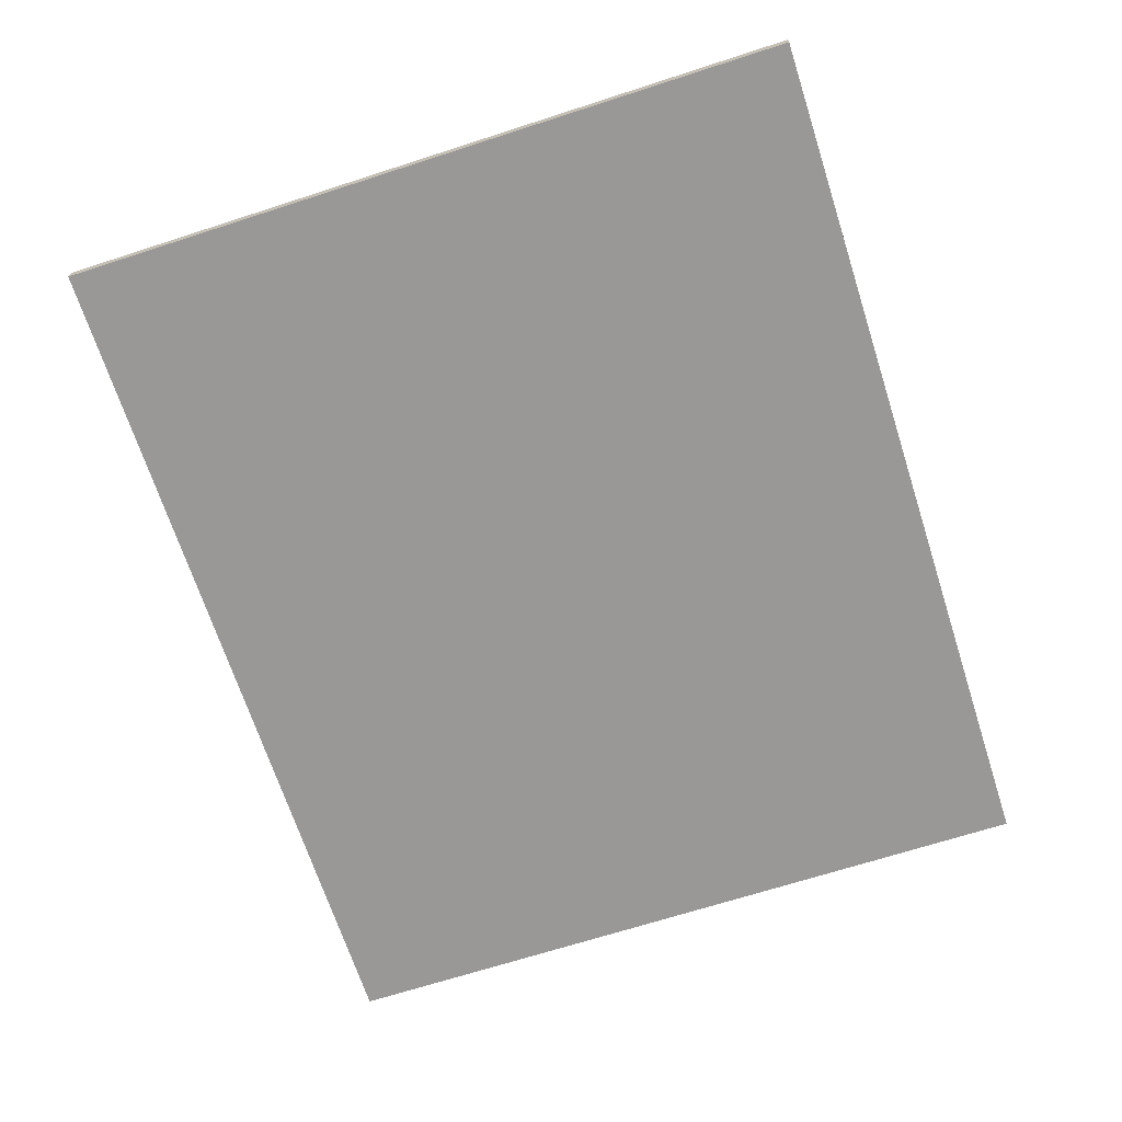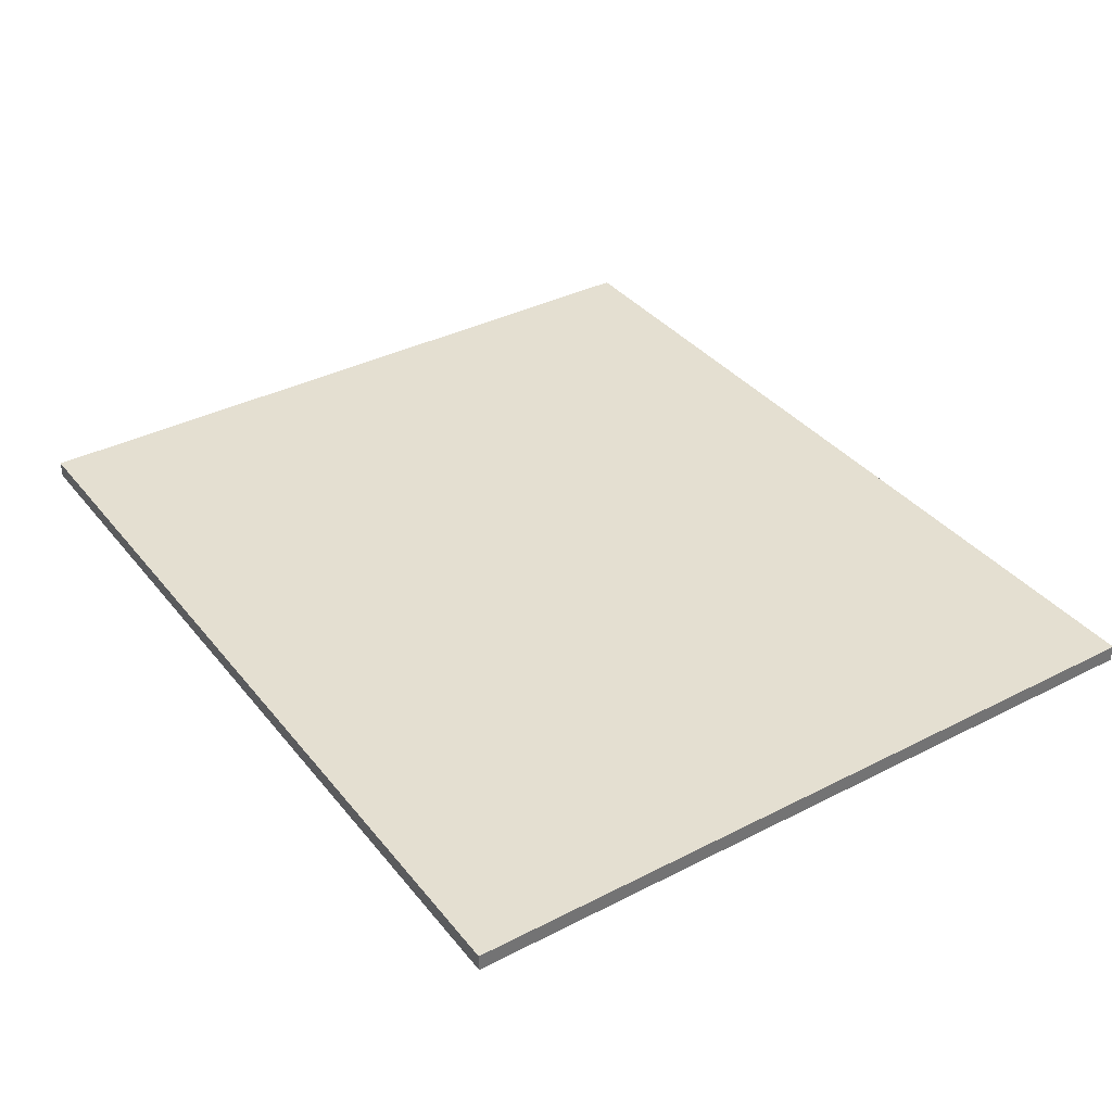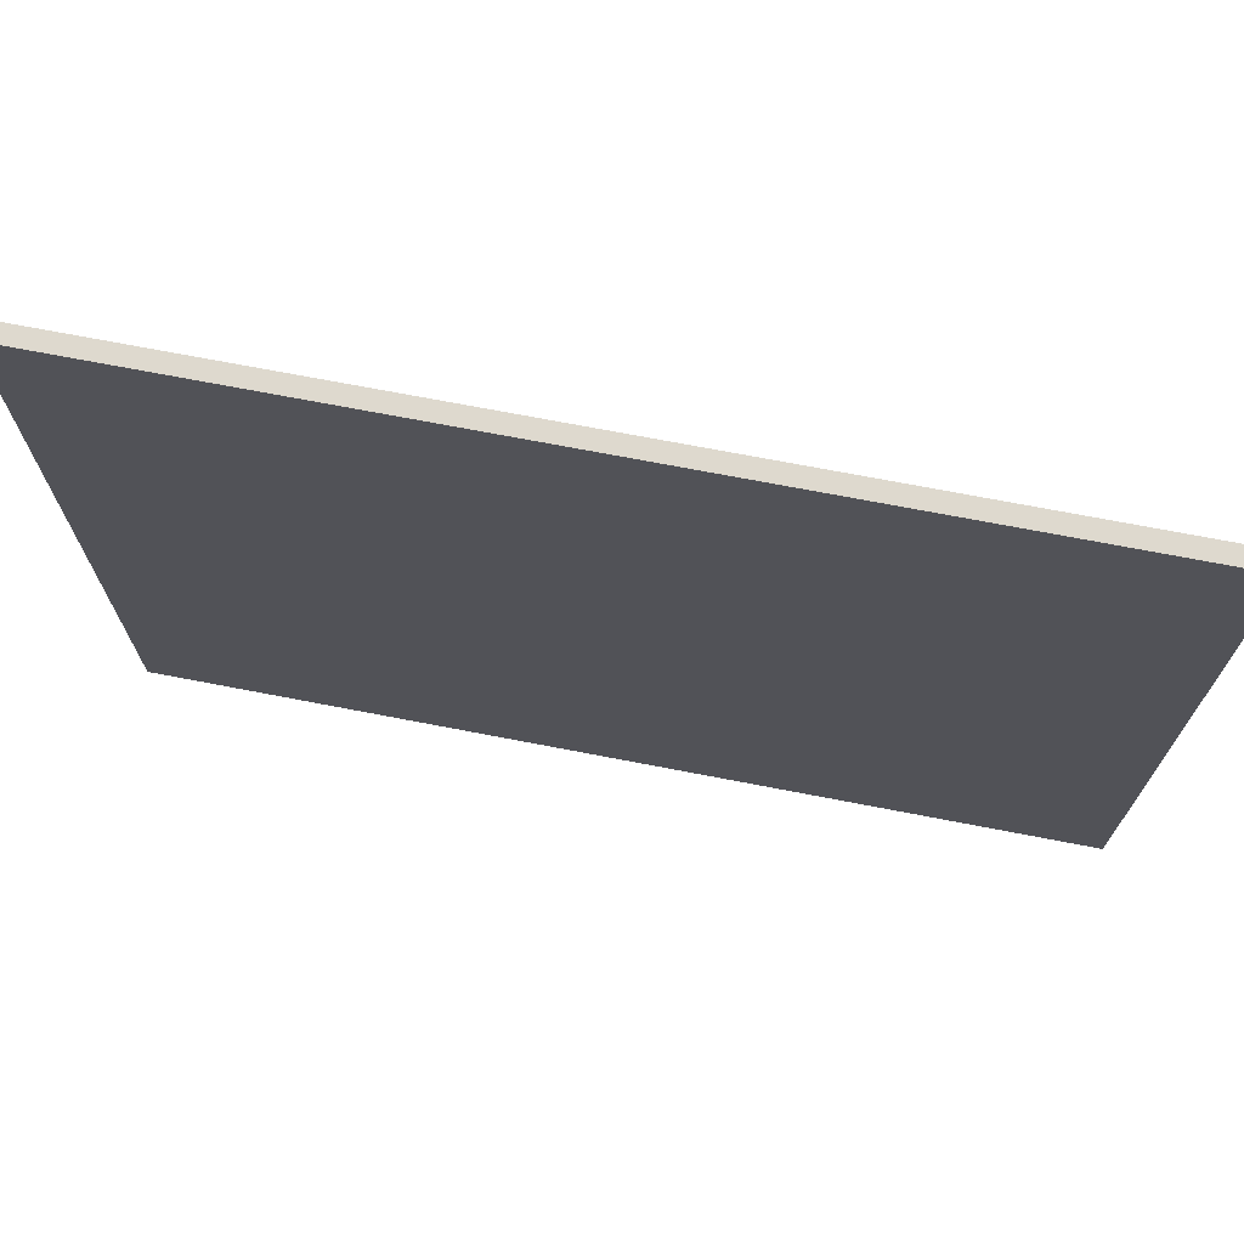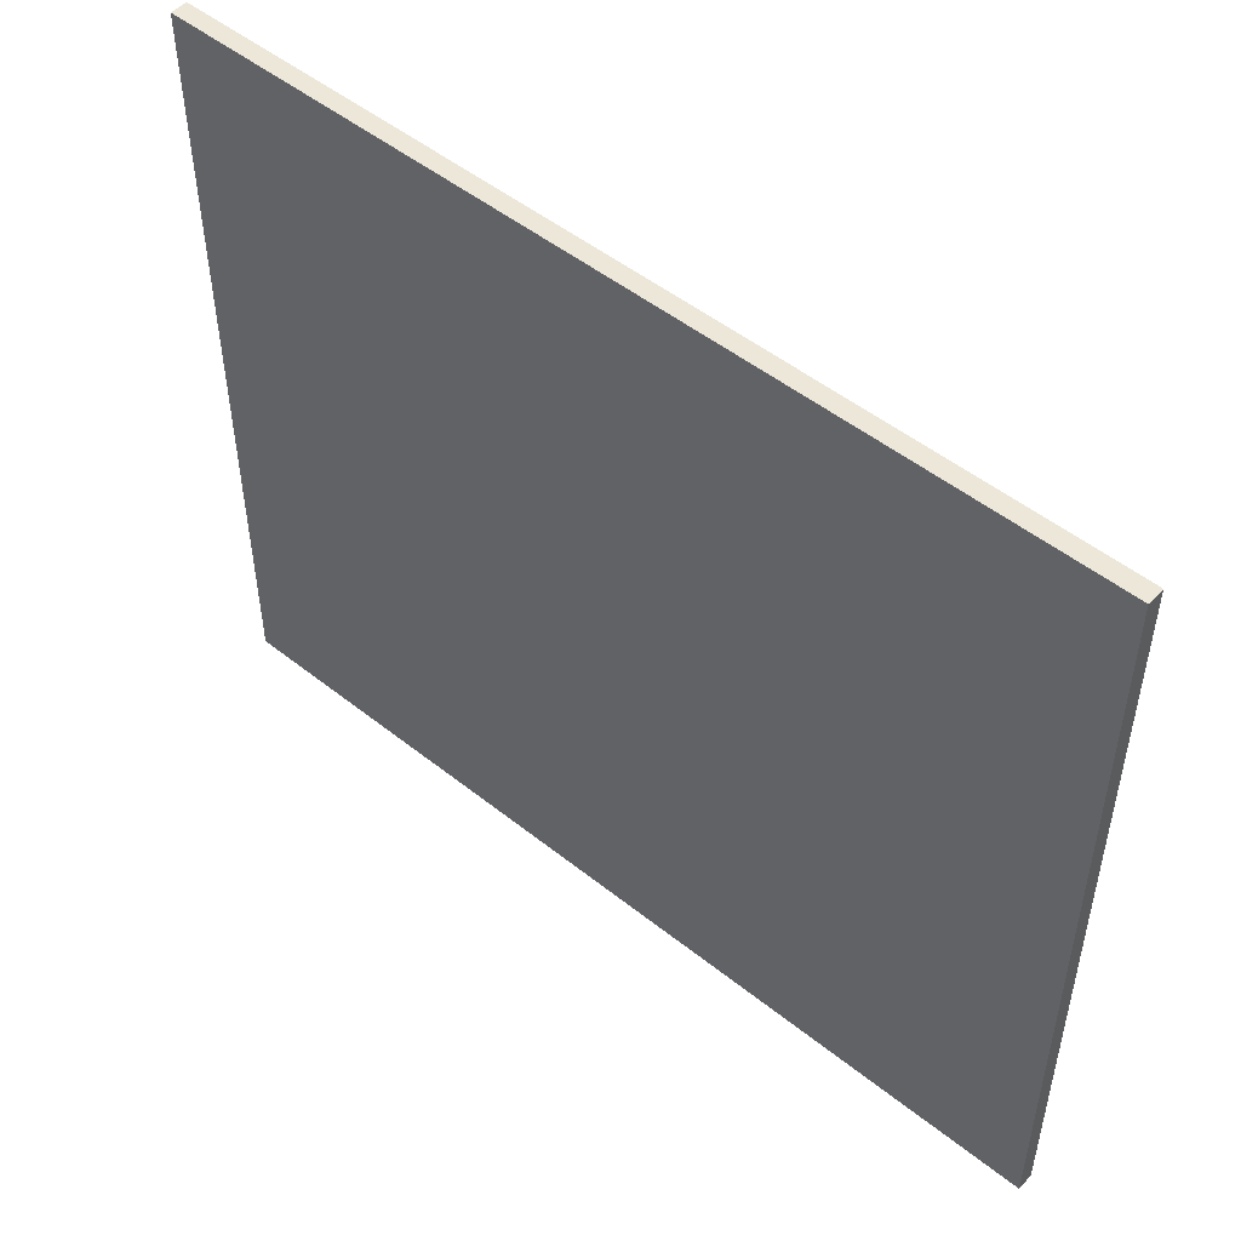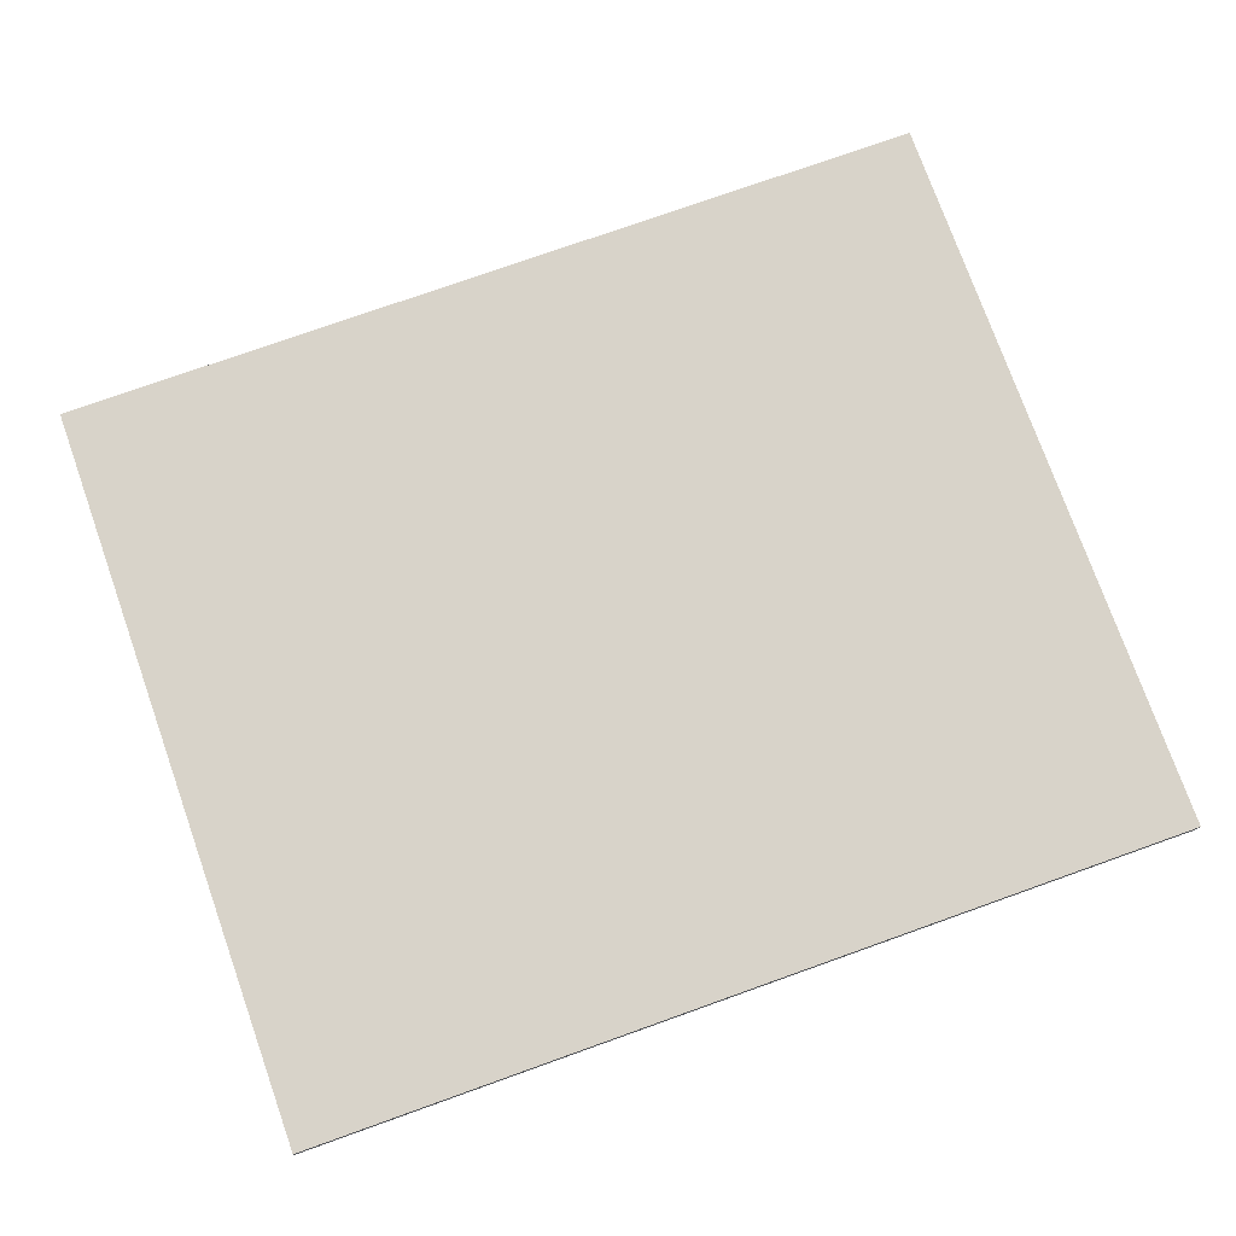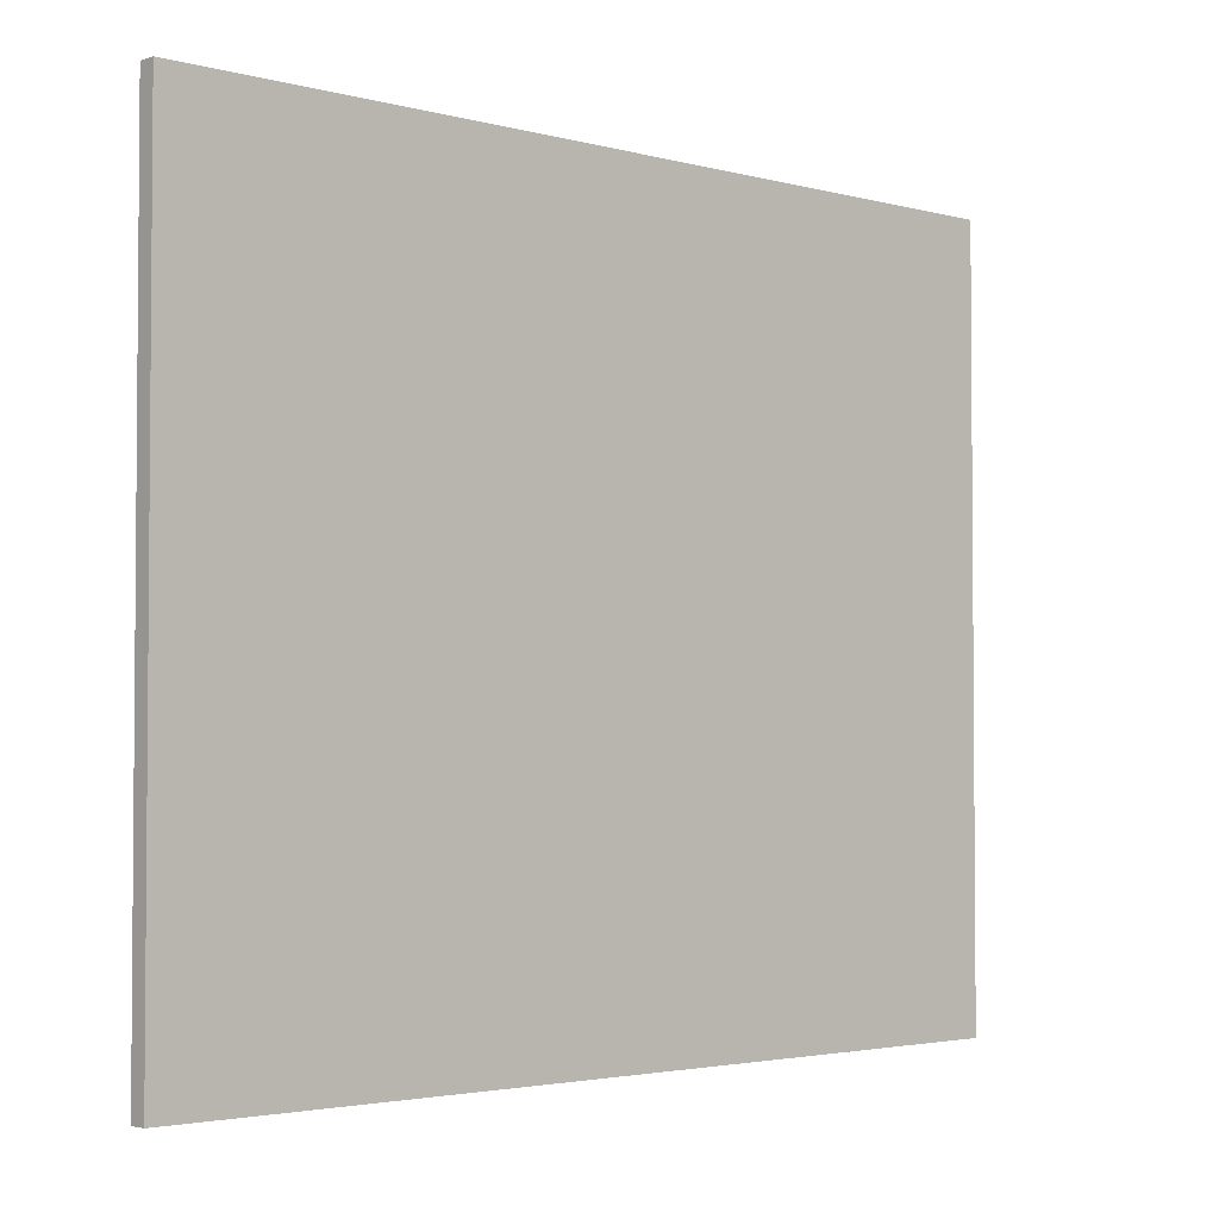
<metadata>
{"format":"obj","ext":"obj","renderer":"f3d","projection":"perspective","resolution":1024,"background":"white","views":[{"elev":-68.6,"azim":107.9,"up":"+Y"},{"elev":36.6,"azim":-123.6,"up":"+Y"},{"elev":71.6,"azim":-169.1,"up":"+Z"},{"elev":50.1,"azim":-138.8,"up":"+Z"},{"elev":76.0,"azim":-19.6,"up":"+Y"},{"elev":-2.9,"azim":-42.8,"up":"+Z"}]}
</metadata>
<code>
o roof_Cube.011
v -8.758 8.81 15.73
v 11.65 8.81 15.73
v -8.758 8.427 15.73
v 11.65 8.427 15.73
v -8.758 8.81 -1.417
v 11.65 8.81 -1.417
v -8.758 8.427 -1.417
v 11.65 8.427 -1.417
f 2 1 3
f 8 7 5
f 4 3 7
f 7 3 1
f 6 5 1
f 4 8 6
f 2 3 4
f 8 5 6
f 4 7 8
f 7 1 5
f 6 1 2
f 4 6 2

</code>
